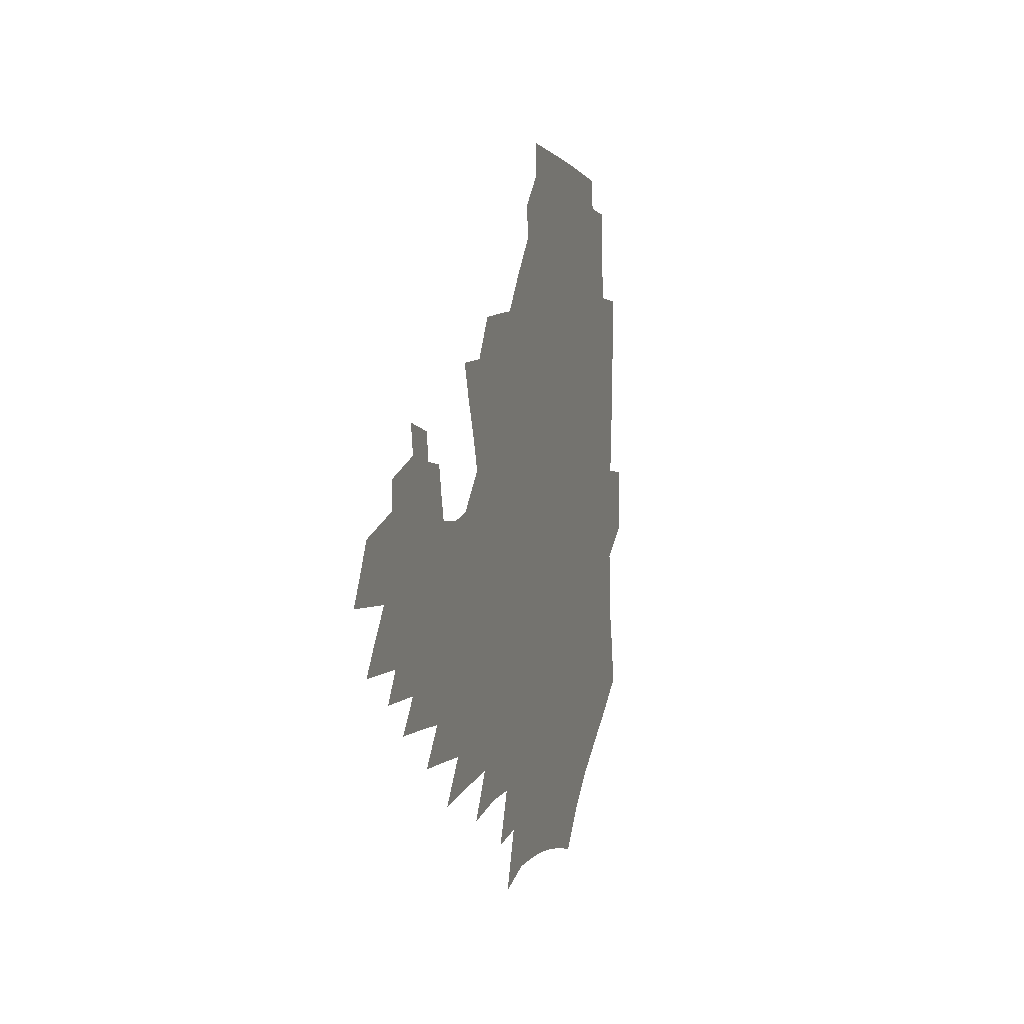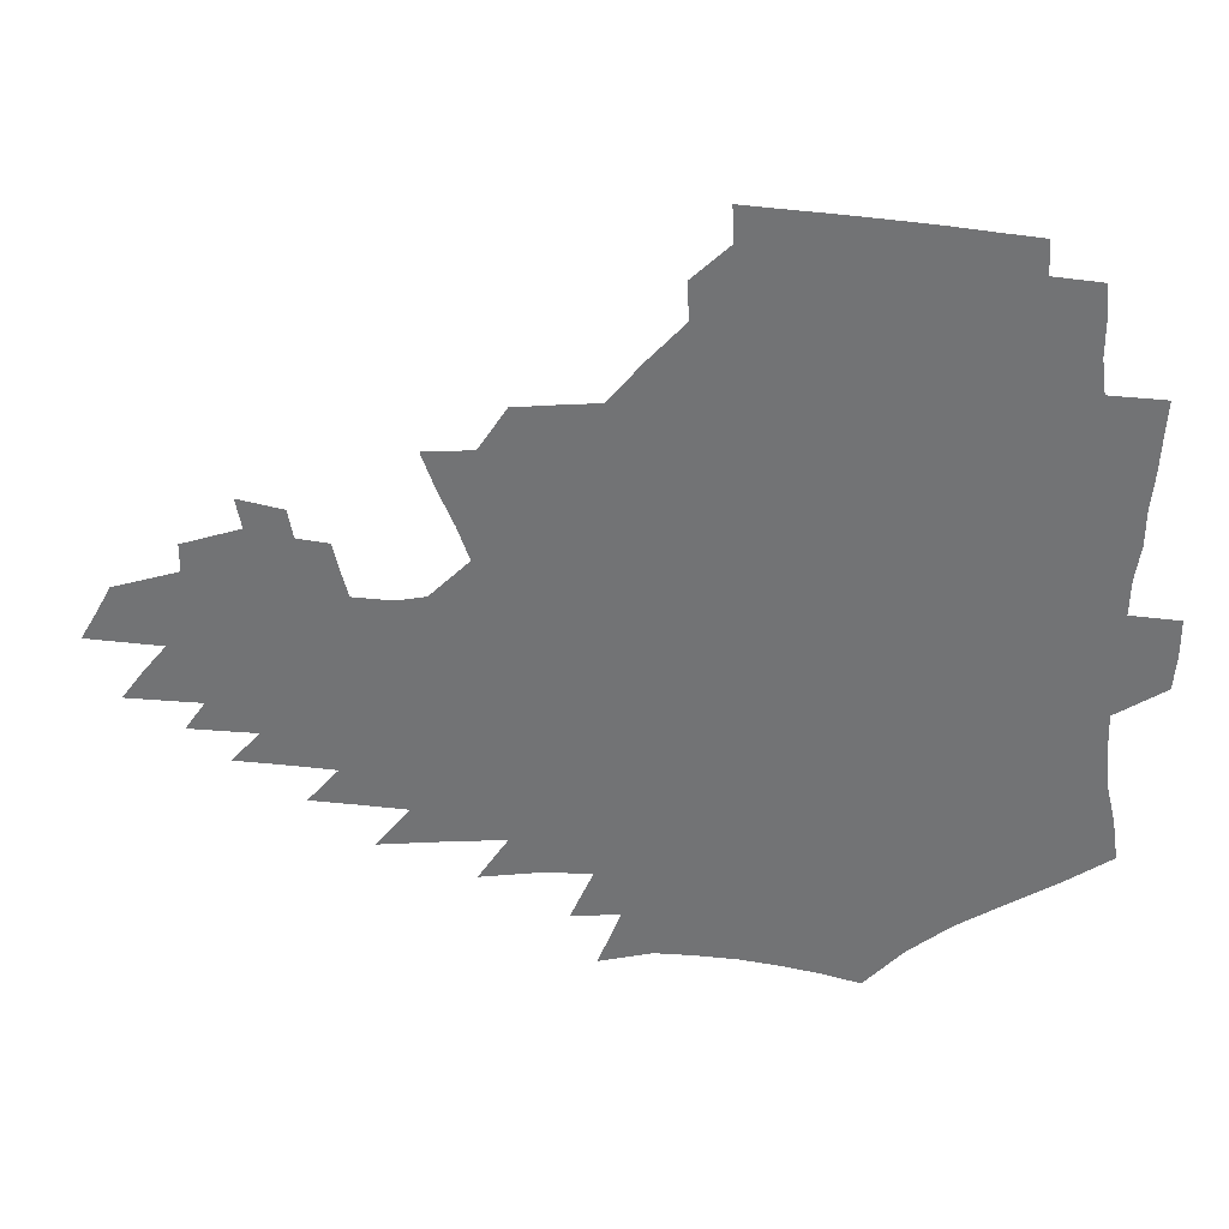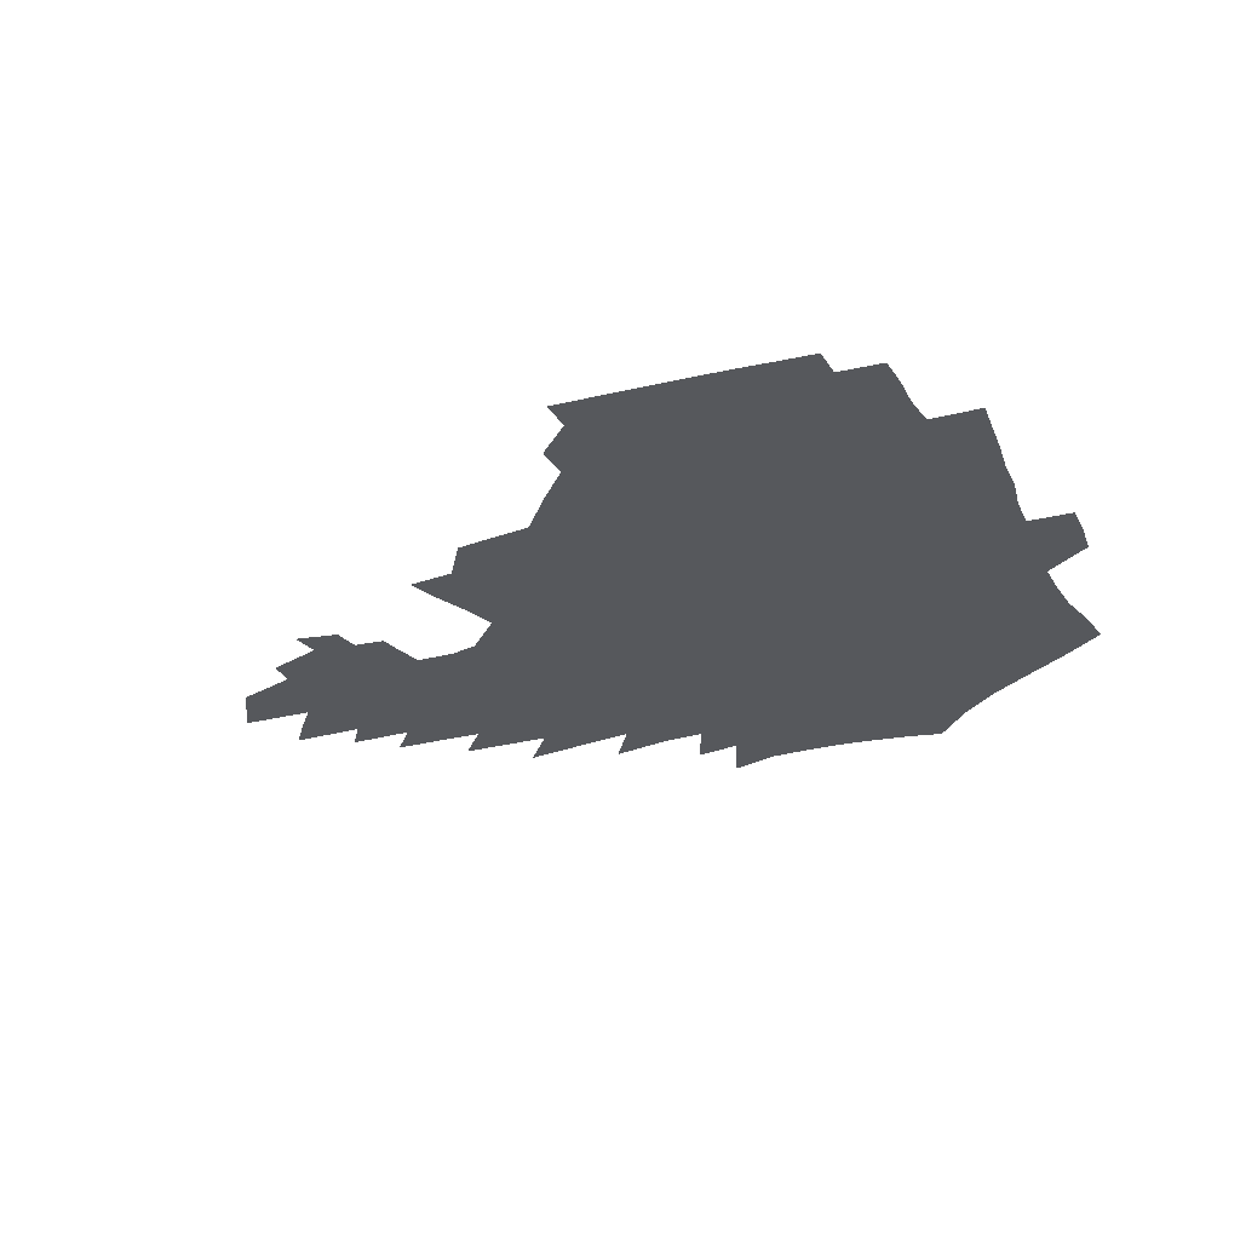
<metadata>
{"format":"obj","ext":"obj","renderer":"f3d","projection":"perspective","resolution":1024,"background":"white","views":[{"elev":2.0,"azim":106.0,"up":"+Y"},{"elev":33.2,"azim":-172.7,"up":"+Y"},{"elev":-28.2,"azim":-157.4,"up":"+Z"}]}
</metadata>
<code>
v 186.7 252.7 0
v 185.5 267.6 0
v 185.6 282.4 0
v 198.6 173.9 0
v 201.1 190.8 0
v 205.2 208.1 0
v 206.6 223.9 0
v 207.1 239.1 0
v 205.8 253.8 0
v 205.6 268.6 0
v 205.3 283.2 0
v 204.9 297.9 0
v 202.7 312.7 0
v 202.6 327.4 0
v 201.1 342 0
v 200.3 356.6 0
v 199.4 370.9 0
v 217.8 160.3 0
v 218.6 176.7 0
v 221.7 193.8 0
v 223.7 209.9 0
v 226.9 226 0
v 227.7 240.6 0
v 225.2 255 0
v 224.8 269.6 0
v 224.1 284.3 0
v 223.6 298.9 0
v 223 313.6 0
v 221.8 328.3 0
v 221.9 342.9 0
v 222.4 357.2 0
v 221.7 371.4 0
v 223.6 385.6 0
v 223.6 399.7 0
v 224.7 413.5 0
v 238 147.3 0
v 236.6 163 0
v 238.4 179.8 0
v 239.4 195.7 0
v 240.8 211.4 0
v 242.2 226.6 0
v 244.5 241.8 0
v 242.2 256 0
v 240.7 270.5 0
v 240.1 285.1 0
v 241.2 299.8 0
v 239.7 314.5 0
v 239.3 329.2 0
v 240.3 343.8 0
v 240.7 358.3 0
v 240.6 372.6 0
v 241.7 386.9 0
v 242.6 401 0
v 244.2 414.8 0
v 245 428.4 0
v 257.7 134.3 0
v 257.6 151.2 0
v 257.2 167.1 0
v 257 182.6 0
v 257.6 198.1 0
v 257.7 213.1 0
v 258 227.8 0
v 258.8 242.5 0
v 257.8 256.8 0
v 256.7 271.3 0
v 256.1 285.9 0
v 255.5 300.6 0
v 255.4 315.3 0
v 256.3 330.1 0
v 256.5 344.7 0
v 257.3 359.1 0
v 257.3 373.6 0
v 258 388 0
v 259.3 402.2 0
v 260.5 416.1 0
v 261.7 429.6 0
v 275.2 119.6 0
v 276.5 139.2 0
v 275.7 155 0
v 274.6 170.1 0
v 274.5 185.4 0
v 273.7 199.9 0
v 273.9 214.7 0
v 273.6 229 0
v 273.3 243.2 0
v 272.2 257.5 0
v 271.1 271.9 0
v 270.4 286.5 0
v 270.5 301.2 0
v 270.5 315.9 0
v 271.3 330.7 0
v 271.5 345.3 0
v 271.6 359.9 0
v 272.9 374.5 0
v 273.4 388.8 0
v 275.3 403.2 0
v 275.7 417.1 0
v 277.5 430.9 0
v 291.5 101.7 0
v 292.4 124.3 0
v 292.1 142 0
v 291 157.3 0
v 290.7 173 0
v 289.8 187.4 0
v 289.3 201.8 0
v 288.9 215.9 0
v 288.8 230 0
v 287.6 243.9 0
v 286.6 258 0
v 285.4 272.5 0
v 285.5 286.9 0
v 285.1 301.6 0
v 285.3 316.3 0
v 285.9 331.1 0
v 286.3 345.8 0
v 287.2 360.5 0
v 287.7 375.1 0
v 289 389.8 0
v 289.6 404 0
v 290.9 418.1 0
v 291.6 431.8 0
v 308.2 105.1 0
v 308 127.6 0
v 306.9 144.3 0
v 305.7 159.5 0
v 304.9 174.7 0
v 304.2 189.2 0
v 303.1 202.9 0
v 303.4 217.3 0
v 303.3 230.9 0
v 301.9 244.4 0
v 300.6 258.4 0
v 299.8 272.8 0
v 299.7 287.2 0
v 299.4 301.9 0
v 300.1 316.6 0
v 300.3 331.3 0
v 301.1 346.1 0
v 301.8 360.8 0
v 302.4 375.5 0
v 303.5 390.2 0
v 304 404.5 0
v 305.2 418.8 0
v 305.9 432.6 0
v 324.6 107.3 0
v 322.6 128.7 0
v 321 145.5 0
v 319.7 161.2 0
v 318.7 176.4 0
v 317.8 190.6 0
v 317.2 204.5 0
v 316.8 218.2 0
v 316.8 231.6 0
v 315.8 244.7 0
v 314.8 258.4 0
v 313.8 272.9 0
v 313.6 287.5 0
v 313.6 302.1 0
v 314.2 316.7 0
v 314.8 331.4 0
v 315.5 346.1 0
v 316.4 360.9 0
v 317.1 375.7 0
v 318.1 390.7 0
v 318.9 405.1 0
v 319.7 419.3 0
v 320.3 433.4 0
v 340.7 108.8 0
v 337.5 129.2 0
v 335.3 145.9 0
v 333.4 162.1 0
v 332 177.7 0
v 330.9 191.5 0
v 330.1 205.4 0
v 329.6 218.7 0
v 329.4 232.1 0
v 328.8 245 0
v 328.3 258.3 0
v 327.5 272.8 0
v 327.3 287.9 0
v 327.7 302.1 0
v 328.4 316.5 0
v 329.3 331.2 0
v 330.2 346 0
v 331.2 360.8 0
v 332.1 375.7 0
v 332.9 390.7 0
v 333.8 405.3 0
v 334.5 419.8 0
v 335 434 0
v 357.3 109 0
v 352.7 129.4 0
v 349.5 146.8 0
v 347.3 162.4 0
v 345.2 178.1 0
v 343.9 192.3 0
v 342.9 206 0
v 342.1 219.5 0
v 341.7 232.4 0
v 341.4 245.2 0
v 341.1 258.4 0
v 340.9 272.5 0
v 340.9 287.3 0
v 341.7 301.5 0
v 342.7 315.9 0
v 344 330.5 0
v 345 345.4 0
v 346.3 360.3 0
v 347.5 375.3 0
v 348.4 390.5 0
v 348.8 405.6 0
v 349.7 420.2 0
v 350.4 434.7 0
v 374.5 108.4 0
v 368.7 129.1 0
v 364.3 147.2 0
v 361.2 163 0
v 358.5 178.8 0
v 357.1 192.3 0
v 355.7 206.3 0
v 354.6 219.8 0
v 353.9 232.9 0
v 353.8 245.3 0
v 353.8 258.1 0
v 354.1 272 0
v 354.8 286 0
v 355.7 300.3 0
v 357.1 314.7 0
v 358.7 329.6 0
v 360.2 344.4 0
v 361.8 359.5 0
v 363.3 374.7 0
v 364.3 390.1 0
v 365.1 405.4 0
v 397 101.8 0
v 387.2 127 0
v 379.5 147.8 0
v 375.6 163.6 0
v 372.4 178.8 0
v 369.8 193.5 0
v 368.5 206.6 0
v 366.9 220.4 0
v 366.1 233 0
v 365.8 245.4 0
v 366.3 258 0
v 367.1 271.2 0
v 368.2 284.7 0
v 369.6 298.6 0
v 371.3 313.3 0
v 373.4 328.2 0
v 375.5 343.1 0
v 377.4 358.1 0
v 379.4 373.5 0
v 408 123.7 0
v 398.3 146 0
v 390.6 164 0
v 386.8 178.8 0
v 384 193 0
v 381.2 207.2 0
v 379.1 220.7 0
v 378.2 233.2 0
v 378.1 245.3 0
v 378.6 257.5 0
v 379.7 270.2 0
v 381.2 283.3 0
v 383.2 297.2 0
v 385.5 311.5 0
v 388 326.3 0
v 390.6 341.1 0
v 393.6 356.3 0
v 417.9 145 0
v 409 162.4 0
v 404.2 177.1 0
v 400.4 191.5 0
v 396 206.1 0
v 393.2 219.8 0
v 392.6 232.2 0
v 391.6 244.7 0
v 391.5 257 0
v 392.8 269.4 0
v 394.6 282.3 0
v 396.6 295.5 0
v 399.7 309.7 0
v 402.5 324 0
v 406 338.8 0
v 410.6 354.3 0
v 444.5 139.9 0
v 431.7 159.6 0
v 422.5 175.7 0
v 418.8 189.5 0
v 412.7 204.5 0
v 407.3 219.2 0
v 406.3 231.5 0
v 405.6 243.9 0
v 406 256.1 0
v 406.8 268.4 0
v 408 280.9 0
v 410.5 293.7 0
v 414.4 307.5 0
v 417.6 321.6 0
v 422 336.4 0
v 427.8 352.2 0
v 456.6 156.3 0
v 446.9 172.4 0
v 440 186.8 0
v 432.2 202.1 0
v 423.9 217.8 0
v 420.7 230.7 0
v 419.4 243 0
v 420.4 254.8 0
v 421.1 266.8 0
v 422.2 279 0
v 425.8 291.4 0
v 429.8 304.8 0
v 434.4 319.1 0
v 439.6 334 0
v 484.9 152.1 0
v 470.1 170.6 0
v 460.3 185.6 0
v 453.3 199.5 0
v 443.8 215.2 0
v 437.9 229 0
v 436 241.2 0
v 436.5 252.8 0
v 436.6 264.6 0
v 439.5 276 0
v 442.9 287.2 0
v 448 301.3 0
v 454.7 316.4 0
v 460.4 331.8 0
v 490 171.1 0
v 479 186 0
v 470.2 199.9 0
v 463.5 213.1 0
v 455.7 227.4 0
v 452.1 239.5 0
v 453.3 250.3 0
v 455.4 260.8 0
v 459.7 270.3 0
v 511.1 171.3 0
v 497.7 187.2 0
v 487.9 200.8 0
v 478.2 214.5 0
v 472 226.7 0
v 467.8 238.3 0
v 466.8 248.7 0
v 468.1 258.3 0
v 472.2 267.5 0
v 517.9 187.7 0
v 508.3 200.9 0
v 500.3 213.6 0
v 492.8 225.7 0
v 488.7 236.8 0
v 485.9 247.4 0
v 486 257.5 0
v 489 267.8 0
v 492.1 278.9 0
v 494.8 290.5 0
v 540 187.9 0
v 528.1 202 0
v 523.6 213.7 0
v 515.6 225.7 0
v 511.2 236.9 0
v 509.1 247.9 0
v 508 258.9 0
v 506.5 269.6 0
v 506.9 280.5 0
v 508.5 291.8 0
v 510.7 303.7 0
v 557.4 201.6 0
v 548.6 214.3 0
v 541.8 226.4 0
v 535.9 238 0
v 532.9 249.3 0
v 530.4 260.5 0
v 528.3 271.8 0
v 528.5 283.2 0
v 527.6 294.5 0
v 530.1 307.1 0
v 581.2 214 0
v 571.7 227 0
v 561.6 239.5 0
v 557.9 251 0
v 554.6 262.4 0
v 552.9 273.7 0
v 552.8 285.7 0
v 594.6 240.4 0
v 587.4 252.6 0
v 581 264.5 0
f 8 9 1
f 1 9 2
f 9 10 2
f 2 10 3
f 10 11 3
f 18 19 4
f 4 19 5
f 19 20 5
f 5 20 6
f 20 21 6
f 6 21 7
f 21 22 7
f 7 22 8
f 22 23 8
f 8 23 9
f 23 24 9
f 9 24 10
f 24 25 10
f 10 25 11
f 25 26 11
f 11 26 12
f 26 27 12
f 12 27 13
f 27 28 13
f 13 28 14
f 28 29 14
f 14 29 15
f 29 30 15
f 15 30 16
f 30 31 16
f 16 31 17
f 31 32 17
f 36 37 18
f 18 37 19
f 37 38 19
f 19 38 20
f 38 39 20
f 20 39 21
f 39 40 21
f 21 40 22
f 40 41 22
f 22 41 23
f 41 42 23
f 23 42 24
f 42 43 24
f 24 43 25
f 43 44 25
f 25 44 26
f 44 45 26
f 26 45 27
f 45 46 27
f 27 46 28
f 46 47 28
f 28 47 29
f 47 48 29
f 29 48 30
f 48 49 30
f 30 49 31
f 49 50 31
f 31 50 32
f 50 51 32
f 32 51 33
f 51 52 33
f 33 52 34
f 52 53 34
f 34 53 35
f 53 54 35
f 56 57 36
f 36 57 37
f 57 58 37
f 37 58 38
f 58 59 38
f 38 59 39
f 59 60 39
f 39 60 40
f 60 61 40
f 40 61 41
f 61 62 41
f 41 62 42
f 62 63 42
f 42 63 43
f 63 64 43
f 43 64 44
f 64 65 44
f 44 65 45
f 65 66 45
f 45 66 46
f 66 67 46
f 46 67 47
f 67 68 47
f 47 68 48
f 68 69 48
f 48 69 49
f 69 70 49
f 49 70 50
f 70 71 50
f 50 71 51
f 71 72 51
f 51 72 52
f 72 73 52
f 52 73 53
f 73 74 53
f 53 74 54
f 74 75 54
f 54 75 55
f 75 76 55
f 77 78 56
f 56 78 57
f 78 79 57
f 57 79 58
f 79 80 58
f 58 80 59
f 80 81 59
f 59 81 60
f 81 82 60
f 60 82 61
f 82 83 61
f 61 83 62
f 83 84 62
f 62 84 63
f 84 85 63
f 63 85 64
f 85 86 64
f 64 86 65
f 86 87 65
f 65 87 66
f 87 88 66
f 66 88 67
f 88 89 67
f 67 89 68
f 89 90 68
f 68 90 69
f 90 91 69
f 69 91 70
f 91 92 70
f 70 92 71
f 92 93 71
f 71 93 72
f 93 94 72
f 72 94 73
f 94 95 73
f 73 95 74
f 95 96 74
f 74 96 75
f 96 97 75
f 75 97 76
f 97 98 76
f 99 100 77
f 77 100 78
f 100 101 78
f 78 101 79
f 101 102 79
f 79 102 80
f 102 103 80
f 80 103 81
f 103 104 81
f 81 104 82
f 104 105 82
f 82 105 83
f 105 106 83
f 83 106 84
f 106 107 84
f 84 107 85
f 107 108 85
f 85 108 86
f 108 109 86
f 86 109 87
f 109 110 87
f 87 110 88
f 110 111 88
f 88 111 89
f 111 112 89
f 89 112 90
f 112 113 90
f 90 113 91
f 113 114 91
f 91 114 92
f 114 115 92
f 92 115 93
f 115 116 93
f 93 116 94
f 116 117 94
f 94 117 95
f 117 118 95
f 95 118 96
f 118 119 96
f 96 119 97
f 119 120 97
f 97 120 98
f 120 121 98
f 99 122 100
f 122 123 100
f 100 123 101
f 123 124 101
f 101 124 102
f 124 125 102
f 102 125 103
f 125 126 103
f 103 126 104
f 126 127 104
f 104 127 105
f 127 128 105
f 105 128 106
f 128 129 106
f 106 129 107
f 129 130 107
f 107 130 108
f 130 131 108
f 108 131 109
f 131 132 109
f 109 132 110
f 132 133 110
f 110 133 111
f 133 134 111
f 111 134 112
f 134 135 112
f 112 135 113
f 135 136 113
f 113 136 114
f 136 137 114
f 114 137 115
f 137 138 115
f 115 138 116
f 138 139 116
f 116 139 117
f 139 140 117
f 117 140 118
f 140 141 118
f 118 141 119
f 141 142 119
f 119 142 120
f 142 143 120
f 120 143 121
f 143 144 121
f 122 145 123
f 145 146 123
f 123 146 124
f 146 147 124
f 124 147 125
f 147 148 125
f 125 148 126
f 148 149 126
f 126 149 127
f 149 150 127
f 127 150 128
f 150 151 128
f 128 151 129
f 151 152 129
f 129 152 130
f 152 153 130
f 130 153 131
f 153 154 131
f 131 154 132
f 154 155 132
f 132 155 133
f 155 156 133
f 133 156 134
f 156 157 134
f 134 157 135
f 157 158 135
f 135 158 136
f 158 159 136
f 136 159 137
f 159 160 137
f 137 160 138
f 160 161 138
f 138 161 139
f 161 162 139
f 139 162 140
f 162 163 140
f 140 163 141
f 163 164 141
f 141 164 142
f 164 165 142
f 142 165 143
f 165 166 143
f 143 166 144
f 166 167 144
f 145 168 146
f 168 169 146
f 146 169 147
f 169 170 147
f 147 170 148
f 170 171 148
f 148 171 149
f 171 172 149
f 149 172 150
f 172 173 150
f 150 173 151
f 173 174 151
f 151 174 152
f 174 175 152
f 152 175 153
f 175 176 153
f 153 176 154
f 176 177 154
f 154 177 155
f 177 178 155
f 155 178 156
f 178 179 156
f 156 179 157
f 179 180 157
f 157 180 158
f 180 181 158
f 158 181 159
f 181 182 159
f 159 182 160
f 182 183 160
f 160 183 161
f 183 184 161
f 161 184 162
f 184 185 162
f 162 185 163
f 185 186 163
f 163 186 164
f 186 187 164
f 164 187 165
f 187 188 165
f 165 188 166
f 188 189 166
f 166 189 167
f 189 190 167
f 168 191 169
f 191 192 169
f 169 192 170
f 192 193 170
f 170 193 171
f 193 194 171
f 171 194 172
f 194 195 172
f 172 195 173
f 195 196 173
f 173 196 174
f 196 197 174
f 174 197 175
f 197 198 175
f 175 198 176
f 198 199 176
f 176 199 177
f 199 200 177
f 177 200 178
f 200 201 178
f 178 201 179
f 201 202 179
f 179 202 180
f 202 203 180
f 180 203 181
f 203 204 181
f 181 204 182
f 204 205 182
f 182 205 183
f 205 206 183
f 183 206 184
f 206 207 184
f 184 207 185
f 207 208 185
f 185 208 186
f 208 209 186
f 186 209 187
f 209 210 187
f 187 210 188
f 210 211 188
f 188 211 189
f 211 212 189
f 189 212 190
f 212 213 190
f 191 214 192
f 214 215 192
f 192 215 193
f 215 216 193
f 193 216 194
f 216 217 194
f 194 217 195
f 217 218 195
f 195 218 196
f 218 219 196
f 196 219 197
f 219 220 197
f 197 220 198
f 220 221 198
f 198 221 199
f 221 222 199
f 199 222 200
f 222 223 200
f 200 223 201
f 223 224 201
f 201 224 202
f 224 225 202
f 202 225 203
f 225 226 203
f 203 226 204
f 226 227 204
f 204 227 205
f 227 228 205
f 205 228 206
f 228 229 206
f 206 229 207
f 229 230 207
f 207 230 208
f 230 231 208
f 208 231 209
f 231 232 209
f 209 232 210
f 232 233 210
f 210 233 211
f 233 234 211
f 211 234 212
f 214 235 215
f 235 236 215
f 215 236 216
f 236 237 216
f 216 237 217
f 237 238 217
f 217 238 218
f 238 239 218
f 218 239 219
f 239 240 219
f 219 240 220
f 240 241 220
f 220 241 221
f 241 242 221
f 221 242 222
f 242 243 222
f 222 243 223
f 243 244 223
f 223 244 224
f 244 245 224
f 224 245 225
f 245 246 225
f 225 246 226
f 246 247 226
f 226 247 227
f 247 248 227
f 227 248 228
f 248 249 228
f 228 249 229
f 249 250 229
f 229 250 230
f 250 251 230
f 230 251 231
f 251 252 231
f 231 252 232
f 252 253 232
f 232 253 233
f 236 254 237
f 254 255 237
f 237 255 238
f 255 256 238
f 238 256 239
f 256 257 239
f 239 257 240
f 257 258 240
f 240 258 241
f 258 259 241
f 241 259 242
f 259 260 242
f 242 260 243
f 260 261 243
f 243 261 244
f 261 262 244
f 244 262 245
f 262 263 245
f 245 263 246
f 263 264 246
f 246 264 247
f 264 265 247
f 247 265 248
f 265 266 248
f 248 266 249
f 266 267 249
f 249 267 250
f 267 268 250
f 250 268 251
f 268 269 251
f 251 269 252
f 269 270 252
f 252 270 253
f 255 271 256
f 271 272 256
f 256 272 257
f 272 273 257
f 257 273 258
f 273 274 258
f 258 274 259
f 274 275 259
f 259 275 260
f 275 276 260
f 260 276 261
f 276 277 261
f 261 277 262
f 277 278 262
f 262 278 263
f 278 279 263
f 263 279 264
f 279 280 264
f 264 280 265
f 280 281 265
f 265 281 266
f 281 282 266
f 266 282 267
f 282 283 267
f 267 283 268
f 283 284 268
f 268 284 269
f 284 285 269
f 269 285 270
f 285 286 270
f 271 287 272
f 287 288 272
f 272 288 273
f 288 289 273
f 273 289 274
f 289 290 274
f 274 290 275
f 290 291 275
f 275 291 276
f 291 292 276
f 276 292 277
f 292 293 277
f 277 293 278
f 293 294 278
f 278 294 279
f 294 295 279
f 279 295 280
f 295 296 280
f 280 296 281
f 296 297 281
f 281 297 282
f 297 298 282
f 282 298 283
f 298 299 283
f 283 299 284
f 299 300 284
f 284 300 285
f 300 301 285
f 285 301 286
f 301 302 286
f 288 303 289
f 303 304 289
f 289 304 290
f 304 305 290
f 290 305 291
f 305 306 291
f 291 306 292
f 306 307 292
f 292 307 293
f 307 308 293
f 293 308 294
f 308 309 294
f 294 309 295
f 309 310 295
f 295 310 296
f 310 311 296
f 296 311 297
f 311 312 297
f 297 312 298
f 312 313 298
f 298 313 299
f 313 314 299
f 299 314 300
f 314 315 300
f 300 315 301
f 315 316 301
f 301 316 302
f 303 317 304
f 317 318 304
f 304 318 305
f 318 319 305
f 305 319 306
f 319 320 306
f 306 320 307
f 320 321 307
f 307 321 308
f 321 322 308
f 308 322 309
f 322 323 309
f 309 323 310
f 323 324 310
f 310 324 311
f 324 325 311
f 311 325 312
f 325 326 312
f 312 326 313
f 326 327 313
f 313 327 314
f 327 328 314
f 314 328 315
f 328 329 315
f 315 329 316
f 329 330 316
f 318 331 319
f 331 332 319
f 319 332 320
f 332 333 320
f 320 333 321
f 333 334 321
f 321 334 322
f 334 335 322
f 322 335 323
f 335 336 323
f 323 336 324
f 336 337 324
f 324 337 325
f 337 338 325
f 325 338 326
f 338 339 326
f 326 339 327
f 331 340 332
f 340 341 332
f 332 341 333
f 341 342 333
f 333 342 334
f 342 343 334
f 334 343 335
f 343 344 335
f 335 344 336
f 344 345 336
f 336 345 337
f 345 346 337
f 337 346 338
f 346 347 338
f 338 347 339
f 347 348 339
f 341 349 342
f 349 350 342
f 342 350 343
f 350 351 343
f 343 351 344
f 351 352 344
f 344 352 345
f 352 353 345
f 345 353 346
f 353 354 346
f 346 354 347
f 354 355 347
f 347 355 348
f 355 356 348
f 349 359 350
f 359 360 350
f 350 360 351
f 360 361 351
f 351 361 352
f 361 362 352
f 352 362 353
f 362 363 353
f 353 363 354
f 363 364 354
f 354 364 355
f 364 365 355
f 355 365 356
f 365 366 356
f 356 366 357
f 366 367 357
f 357 367 358
f 367 368 358
f 360 370 361
f 370 371 361
f 361 371 362
f 371 372 362
f 362 372 363
f 372 373 363
f 363 373 364
f 373 374 364
f 364 374 365
f 374 375 365
f 365 375 366
f 375 376 366
f 366 376 367
f 376 377 367
f 367 377 368
f 377 378 368
f 368 378 369
f 378 379 369
f 371 380 372
f 380 381 372
f 372 381 373
f 381 382 373
f 373 382 374
f 382 383 374
f 374 383 375
f 383 384 375
f 375 384 376
f 384 385 376
f 376 385 377
f 385 386 377
f 377 386 378
f 382 387 383
f 387 388 383
f 383 388 384
f 388 389 384
f 384 389 385

</code>
